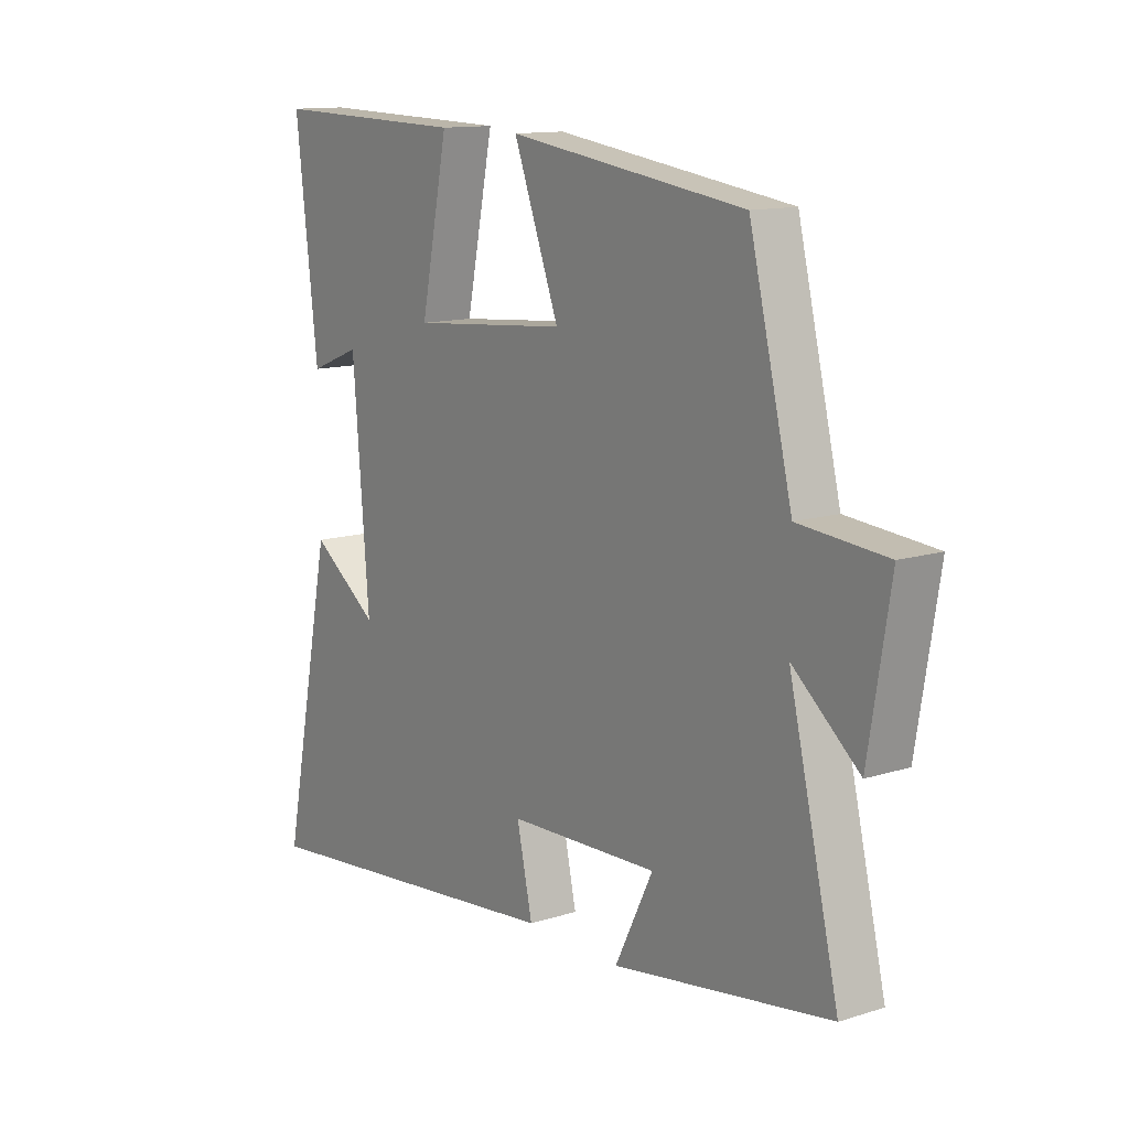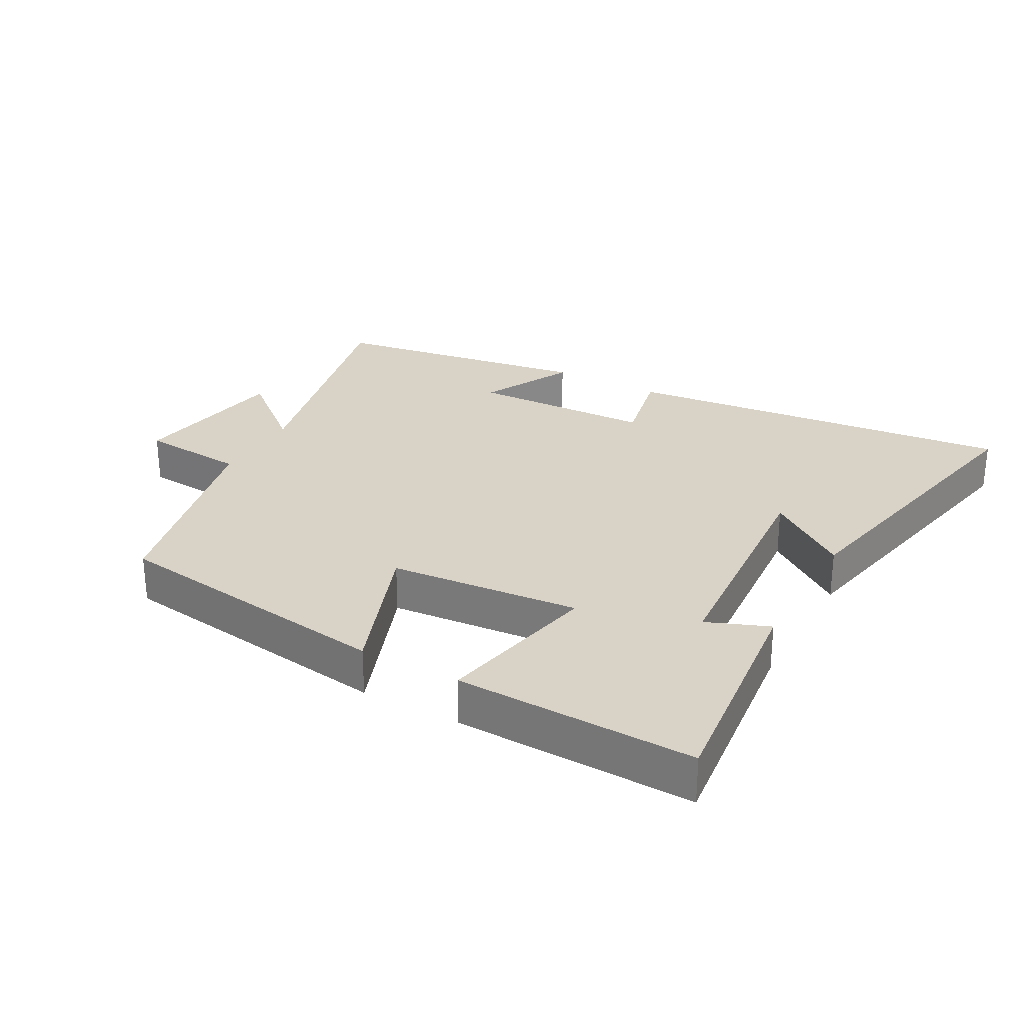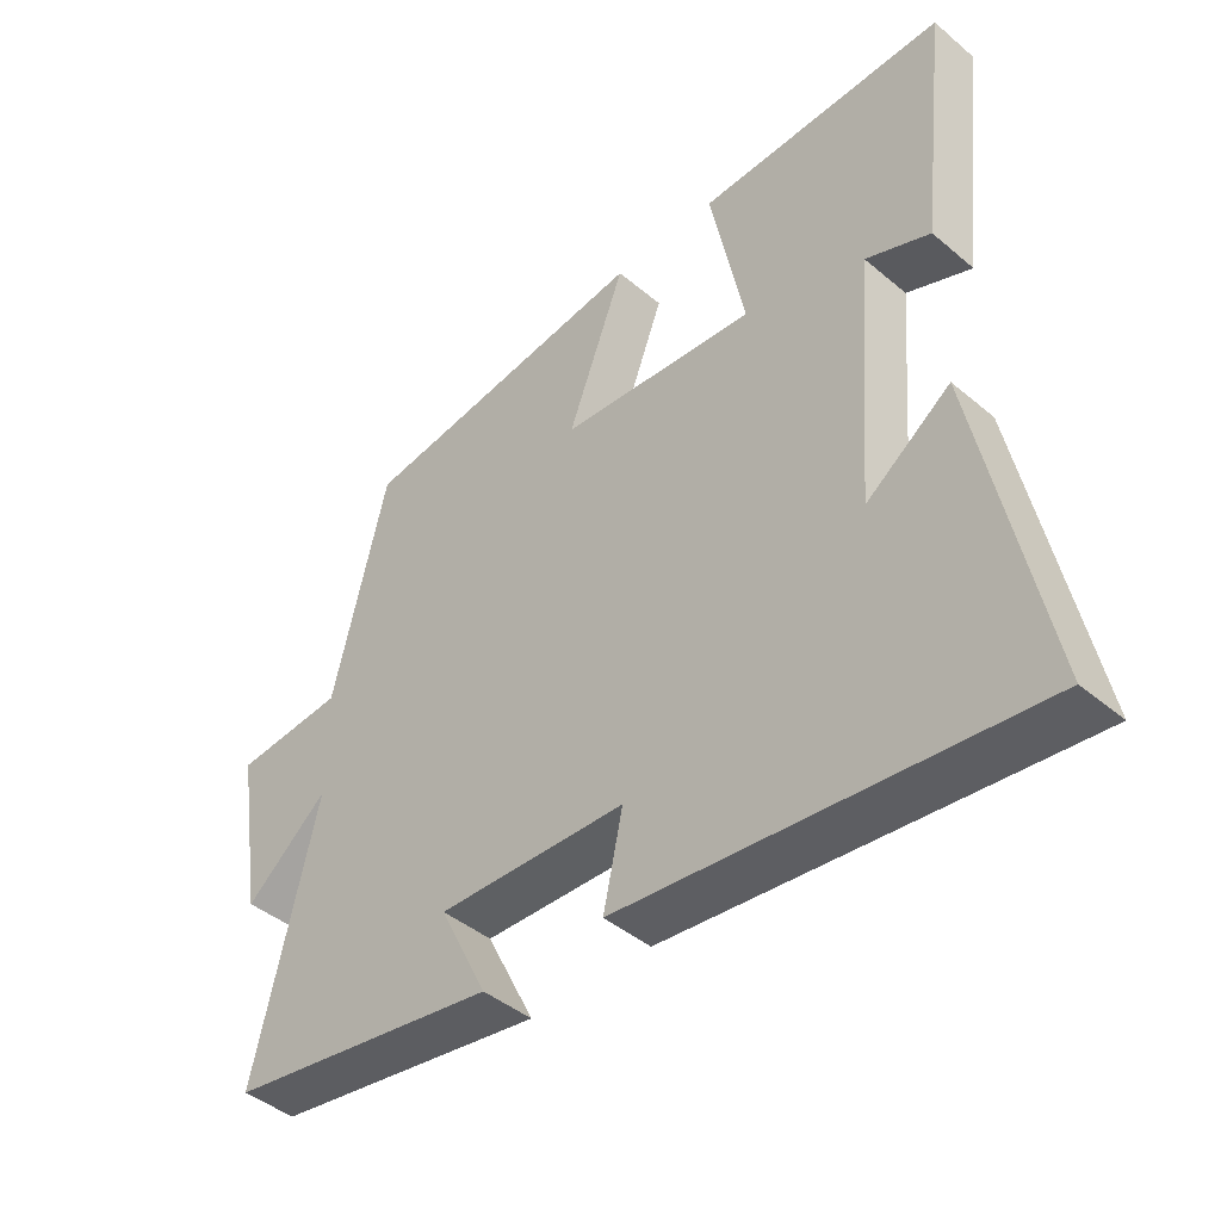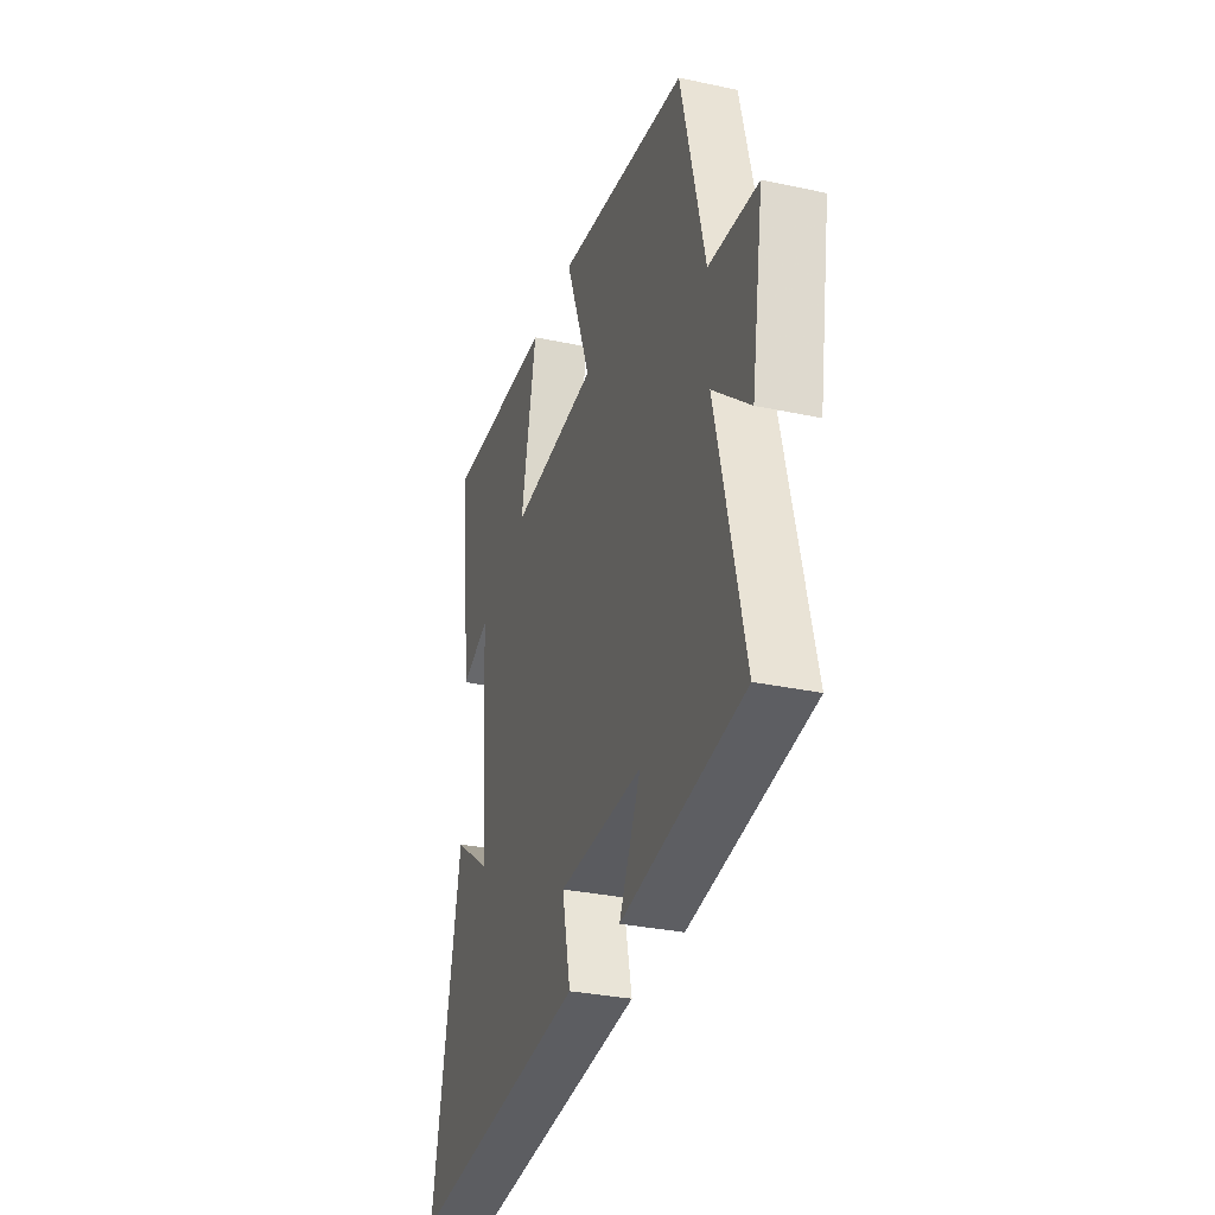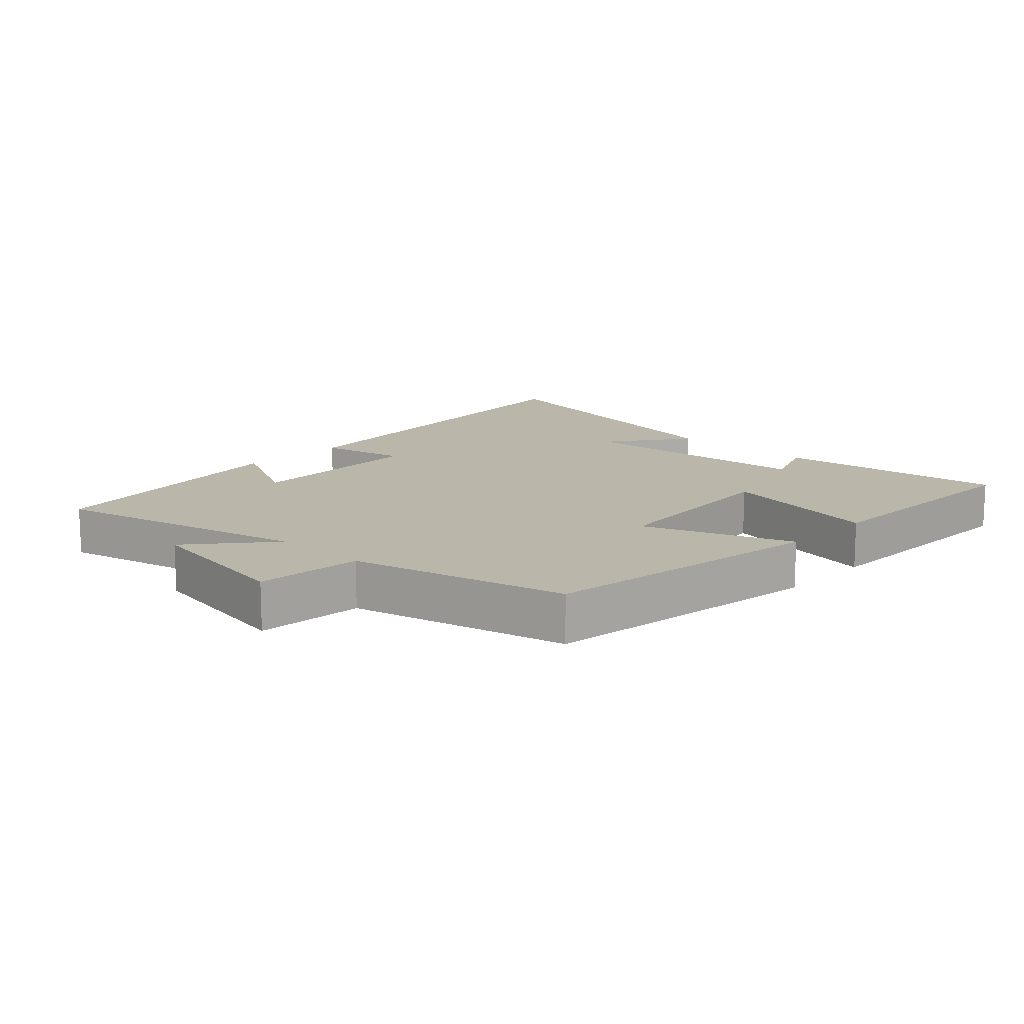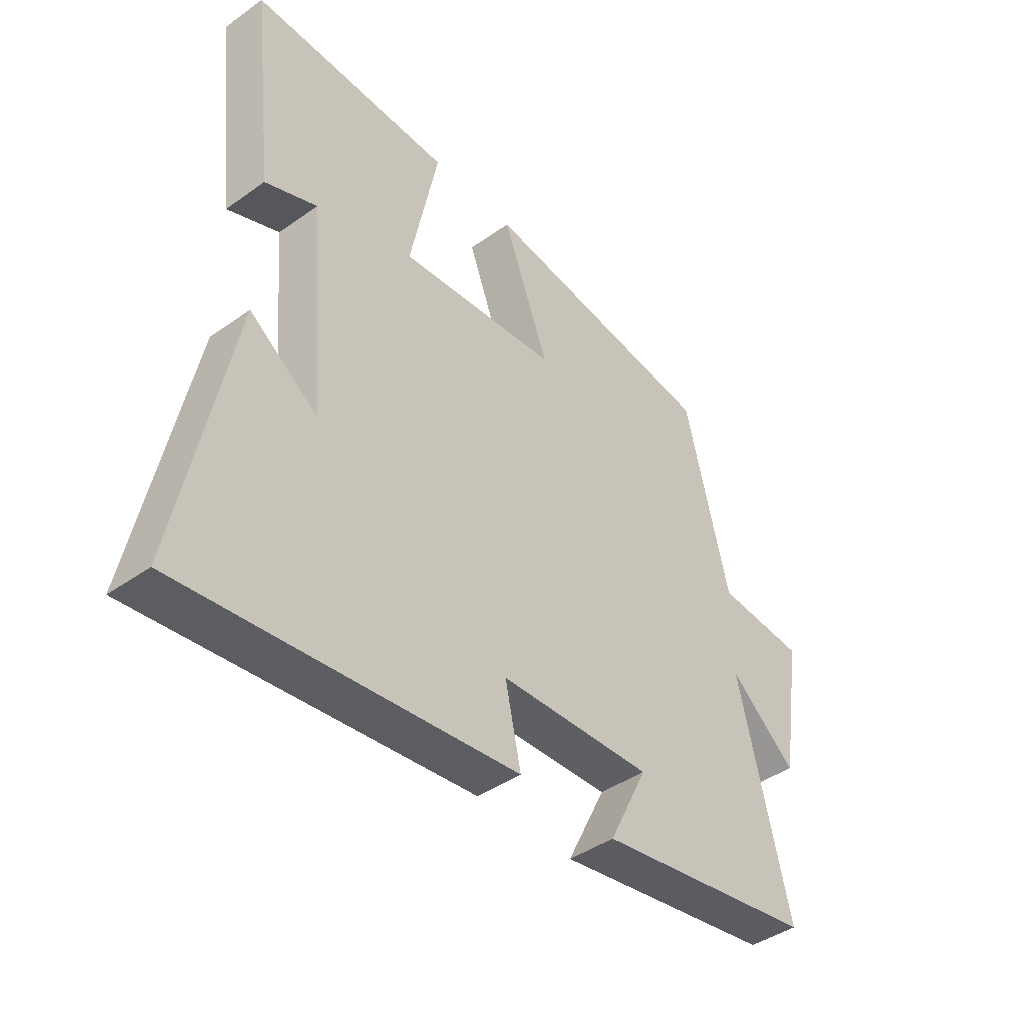
<metadata>
{"format":"obj","ext":"obj","renderer":"f3d","projection":"perspective","resolution":1024,"background":"white","views":[{"elev":12.8,"azim":-126.0,"up":"+Z"},{"elev":27.8,"azim":29.1,"up":"+Y"},{"elev":-43.4,"azim":45.3,"up":"+Z"},{"elev":-31.1,"azim":-107.1,"up":"+Z"},{"elev":13.8,"azim":-46.4,"up":"+Y"},{"elev":-42.4,"azim":130.4,"up":"+Z"}]}
</metadata>
<code>
v 0.596 0.07 -0.565
v -0.009 0.07 -0.5
v 0.02 0.07 -0.367
v -0.26 0.07 -0.357
v -0.189 0.07 -0.5
v -0.593 0.07 -0.436
v -0.5 0.07 -0.046
v -0.623 0.07 -0.149
v -0.663 0.07 0.097
v -0.5 0.07 0.11
v -0.42 0.07 0.439
v 0.019 0.07 0.5
v -0.066 0.07 0.275
v 0.226 0.07 0.249
v 0.175 0.07 0.5
v 0.541 0.07 0.509
v 0.5 0.07 0.156
v 0.405 0.07 0.194
v 0.375 0.07 -0.176
v 0.5 0.07 -0.086
v 0.596 0 -0.565
v -0.009 0 -0.5
v 0.02 0 -0.367
v -0.26 0 -0.357
v -0.189 0 -0.5
v -0.593 0 -0.436
v -0.5 0 -0.046
v -0.623 0 -0.149
v -0.663 0 0.097
v -0.5 0 0.11
v -0.42 0 0.439
v 0.019 0 0.5
v -0.066 0 0.275
v 0.226 0 0.249
v 0.175 0 0.5
v 0.541 0 0.509
v 0.5 0 0.156
v 0.405 0 0.194
v 0.375 0 -0.176
v 0.5 0 -0.086
f 19 20 1 2
f 18 19 2 3
f 15 16 17 18
f 14 15 18
f 18 3 4
f 14 18 4
f 13 14 4
f 10 11 12 13
f 10 13 4
f 7 8 9 10
f 7 10 4 5
f 5 6 7
f 22 21 40 39
f 23 22 39 38
f 38 37 36 35
f 38 35 34
f 24 23 38
f 24 38 34
f 24 34 33
f 33 32 31 30
f 24 33 30
f 30 29 28 27
f 25 24 30 27
f 27 26 25
f 1 21 22 2
f 2 22 23 3
f 3 23 24 4
f 4 24 25 5
f 5 25 26 6
f 6 26 27 7
f 7 27 28 8
f 8 28 29 9
f 9 29 30 10
f 10 30 31 11
f 11 31 32 12
f 12 32 33 13
f 13 33 34 14
f 14 34 35 15
f 15 35 36 16
f 16 36 37 17
f 17 37 38 18
f 18 38 39 19
f 19 39 40 20
f 20 40 21 1

</code>
